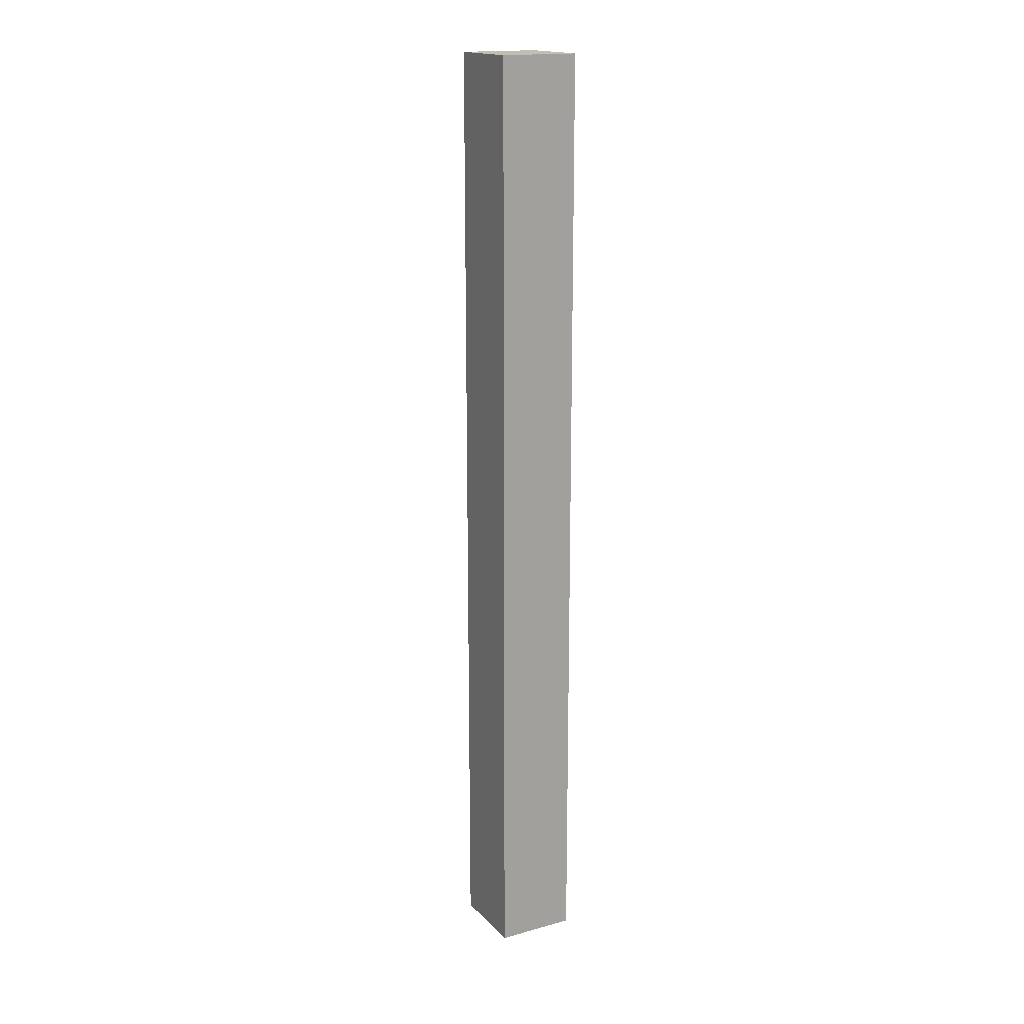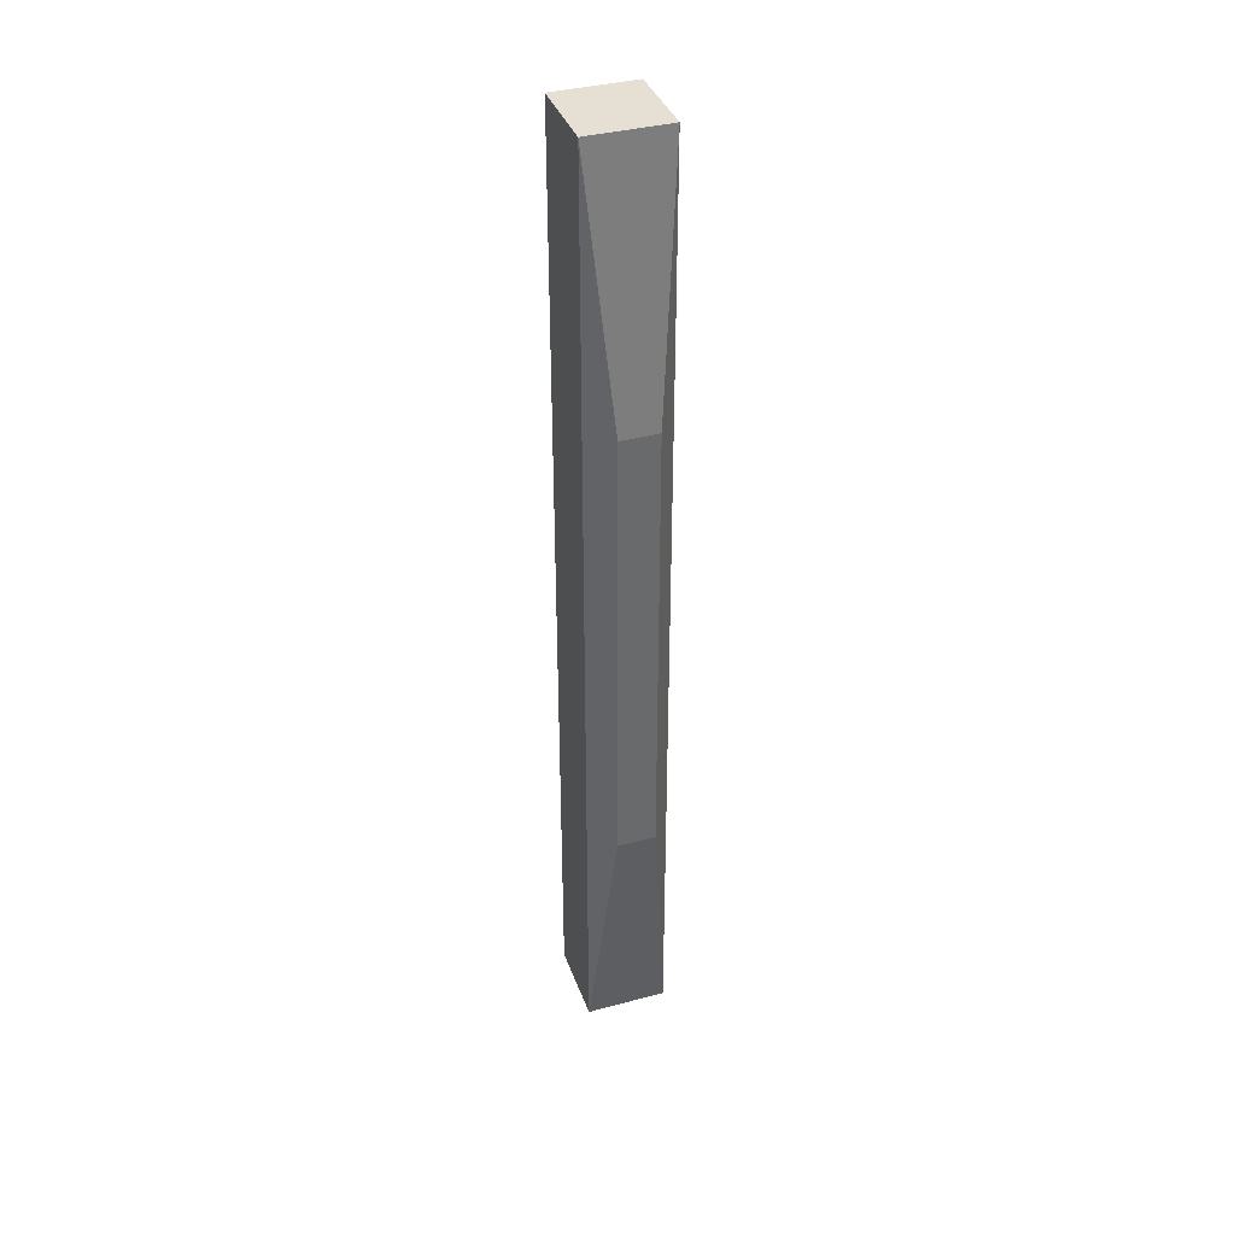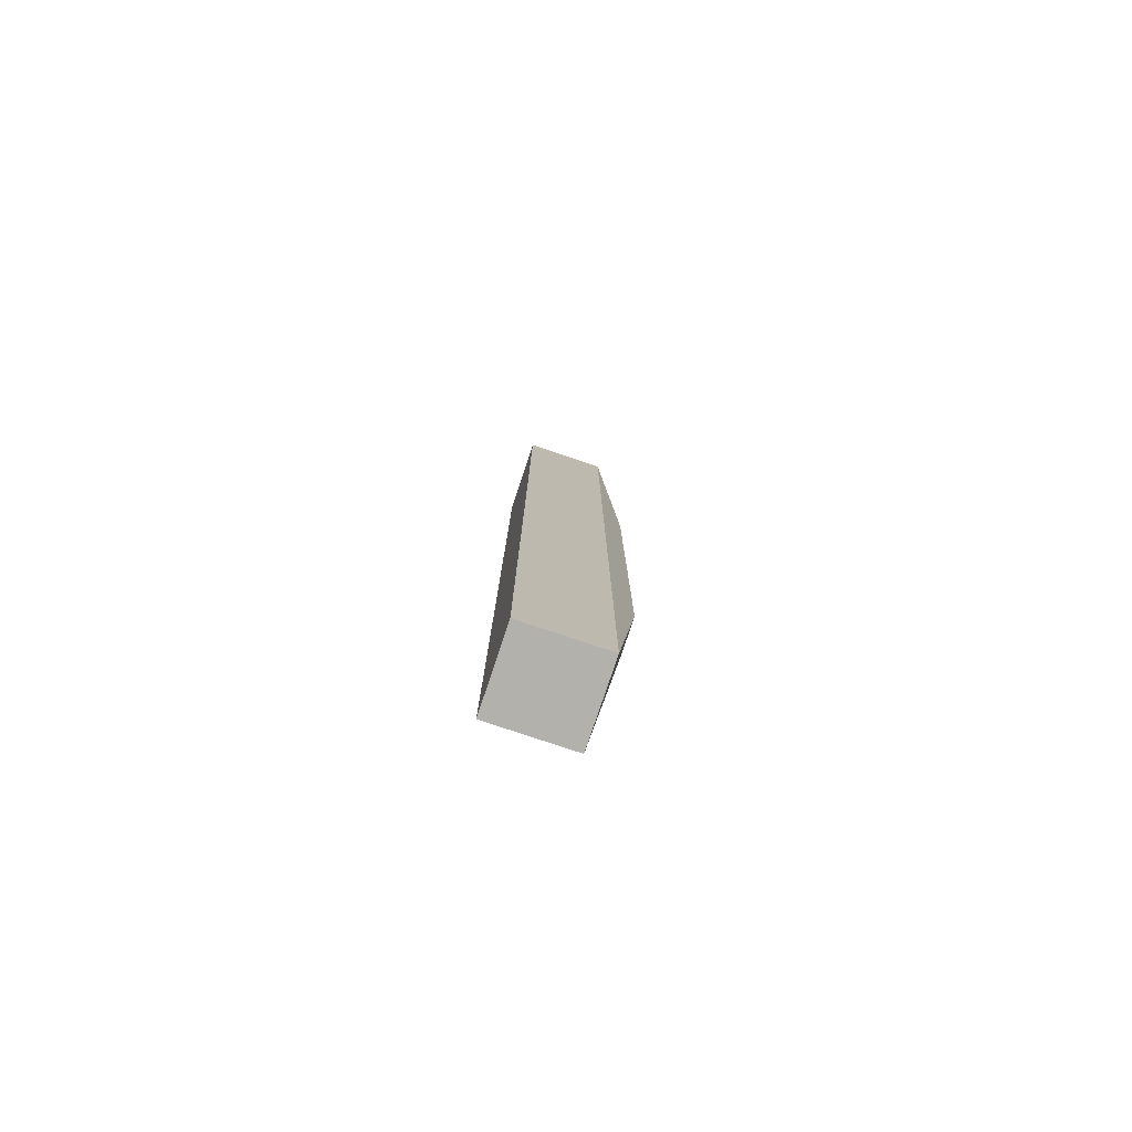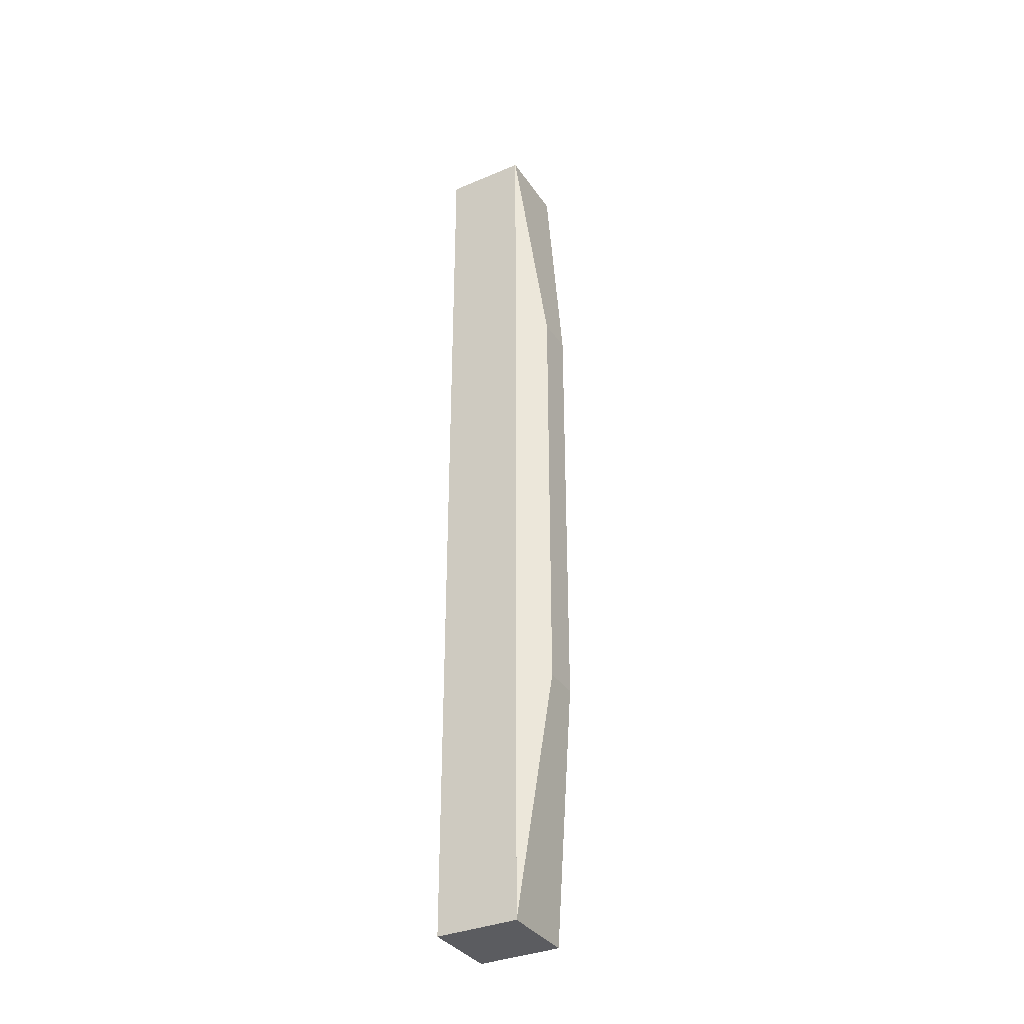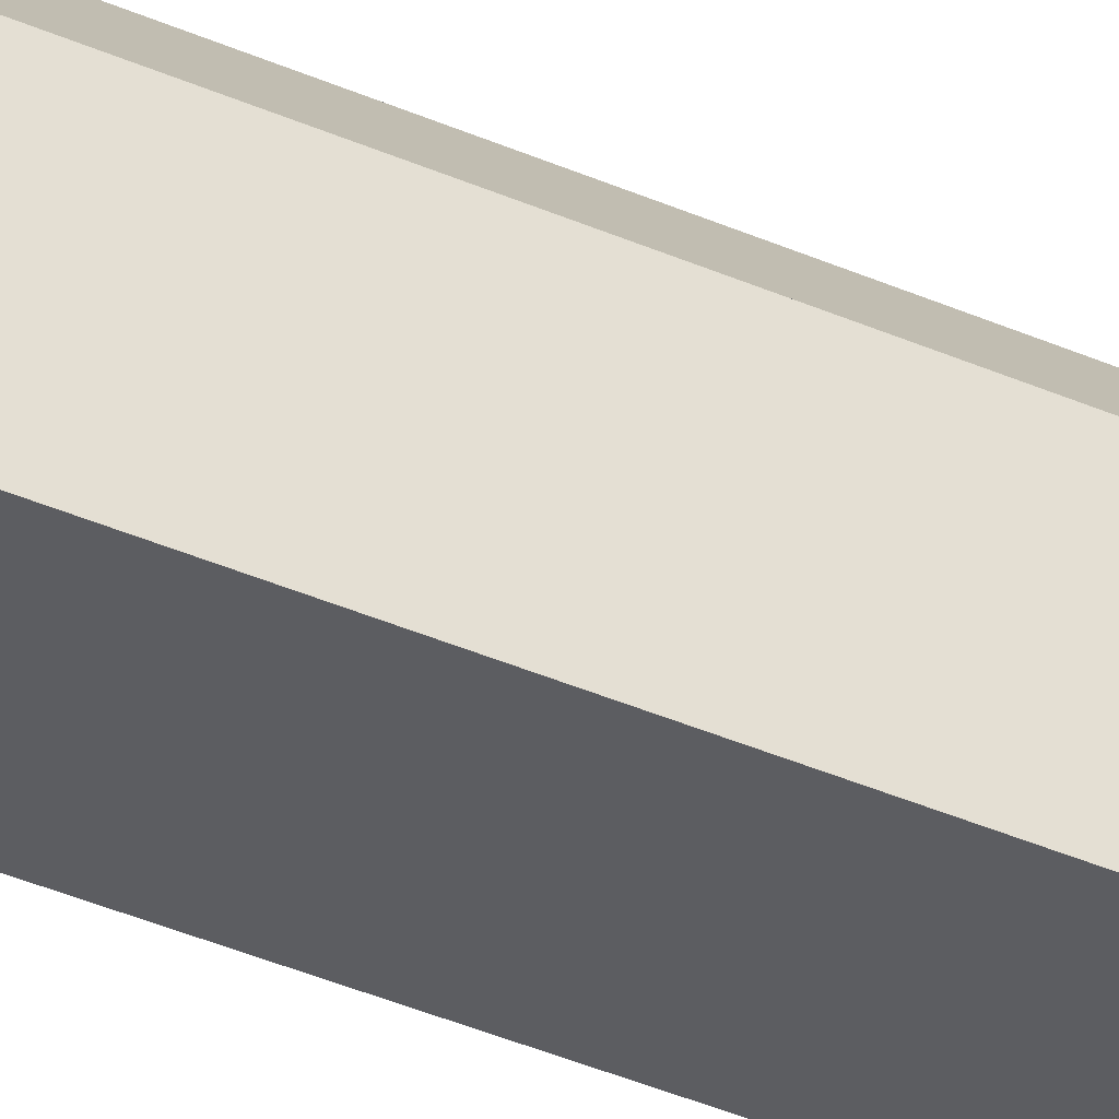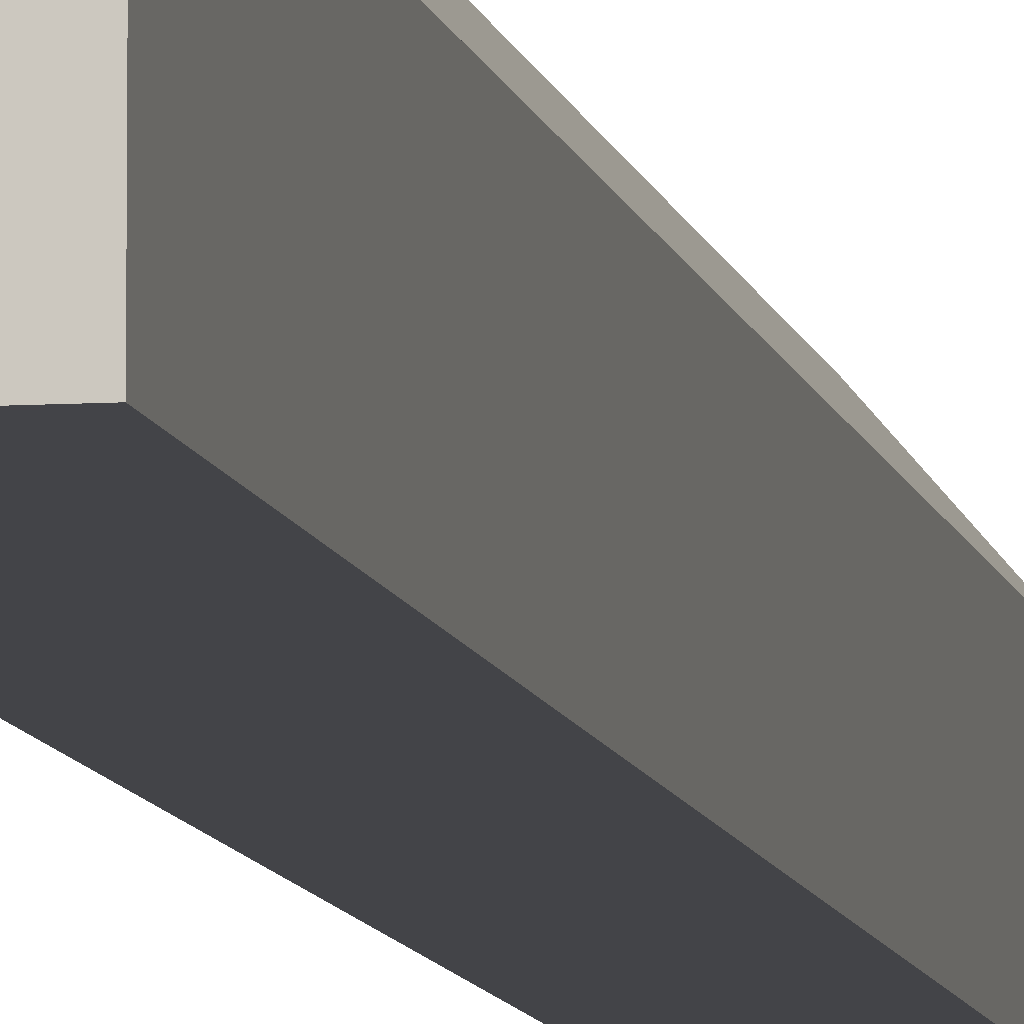
<metadata>
{"format":"obj","ext":"obj","renderer":"f3d","projection":"perspective","resolution":1024,"background":"white","views":[{"elev":17.3,"azim":-28.6,"up":"+Z"},{"elev":37.9,"azim":161.2,"up":"+Z"},{"elev":-78.9,"azim":71.5,"up":"+Z"},{"elev":-34.9,"azim":119.4,"up":"+Z"},{"elev":-36.9,"azim":-120.0,"up":"+Y"},{"elev":-8.2,"azim":10.2,"up":"+Y"}]}
</metadata>
<code>
o Cube
v 0.5 0.001805 -6
v 0.5 0.001805 -1e-06
v 0 0.001805 -2e-06
v 0 0.001805 -6
v 0.5 0.5223 -6
v 0.5 0.5223 0
v 0 0.5223 -3e-06
v 0 0.5223 -6
v 0.5 0.001805 -6
v 0.5 0.001805 -1e-06
v 0 0.001805 -6
v 0.5 0.5223 -6
v 0 0.001805 -2e-06
v 0.5 0.5223 0
v 0 0.5223 -3e-06
v 0 0.5223 -6
v 0.3676 0.7018 -4.411
v 0.3676 0.7018 -1.589
v 0.1324 0.7018 -4.411
v 0.1324 0.7018 -1.589
f 1 4 3 2
f 5 6 7 8
f 1 2 6 5
f 2 3 7 6
f 3 4 8 7
f 5 8 4 1
f 9 10 13 11
f 15 14 18 20
f 9 12 14 10
f 10 14 15 13
f 13 15 16 11
f 12 9 11 16
f 17 19 20 18
f 14 12 17 18
f 16 15 20 19
f 12 16 19 17

</code>
